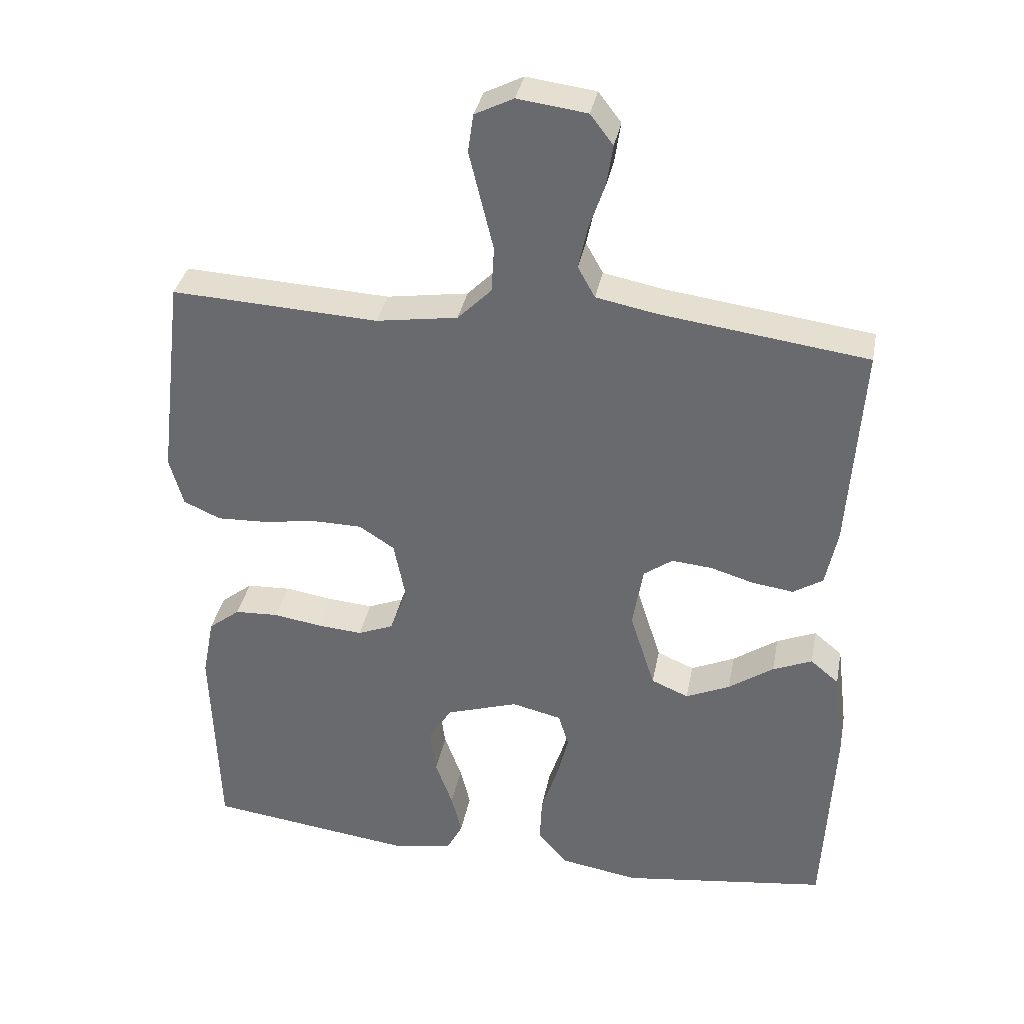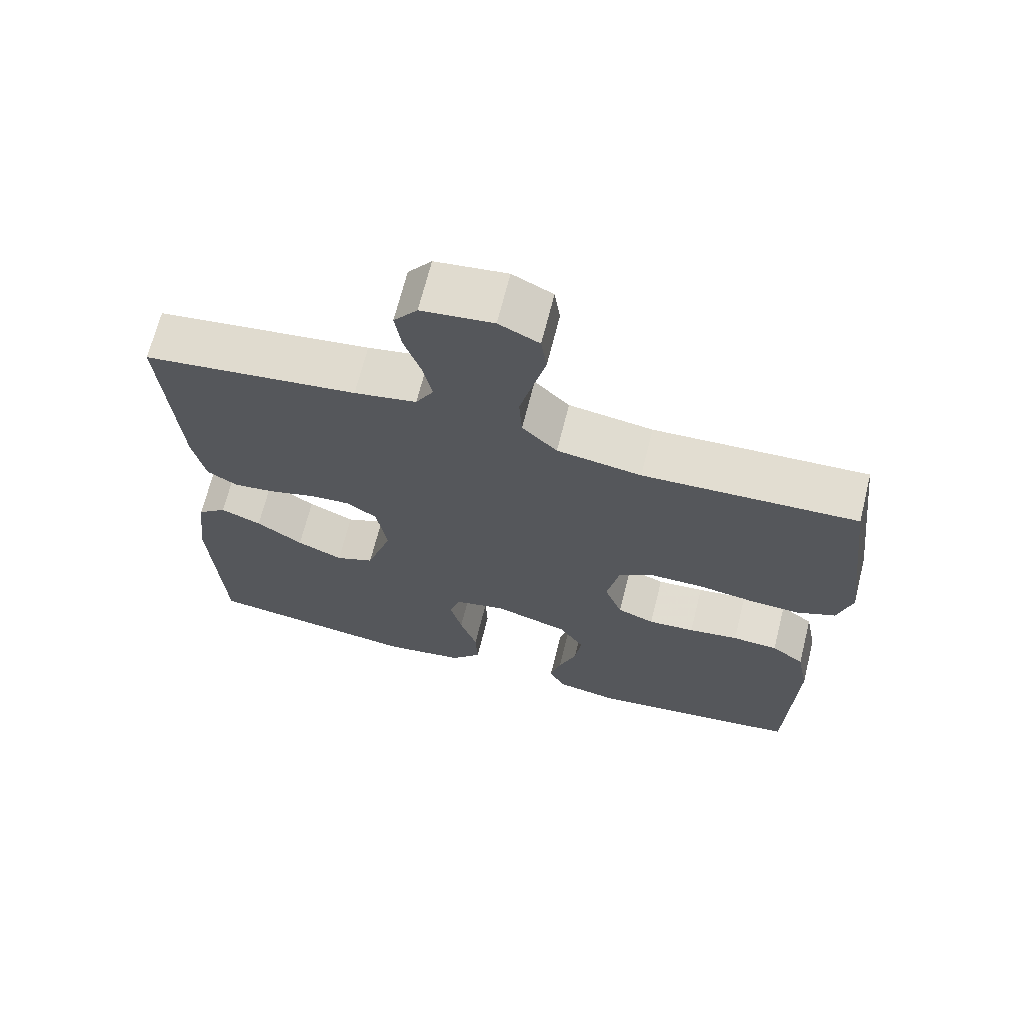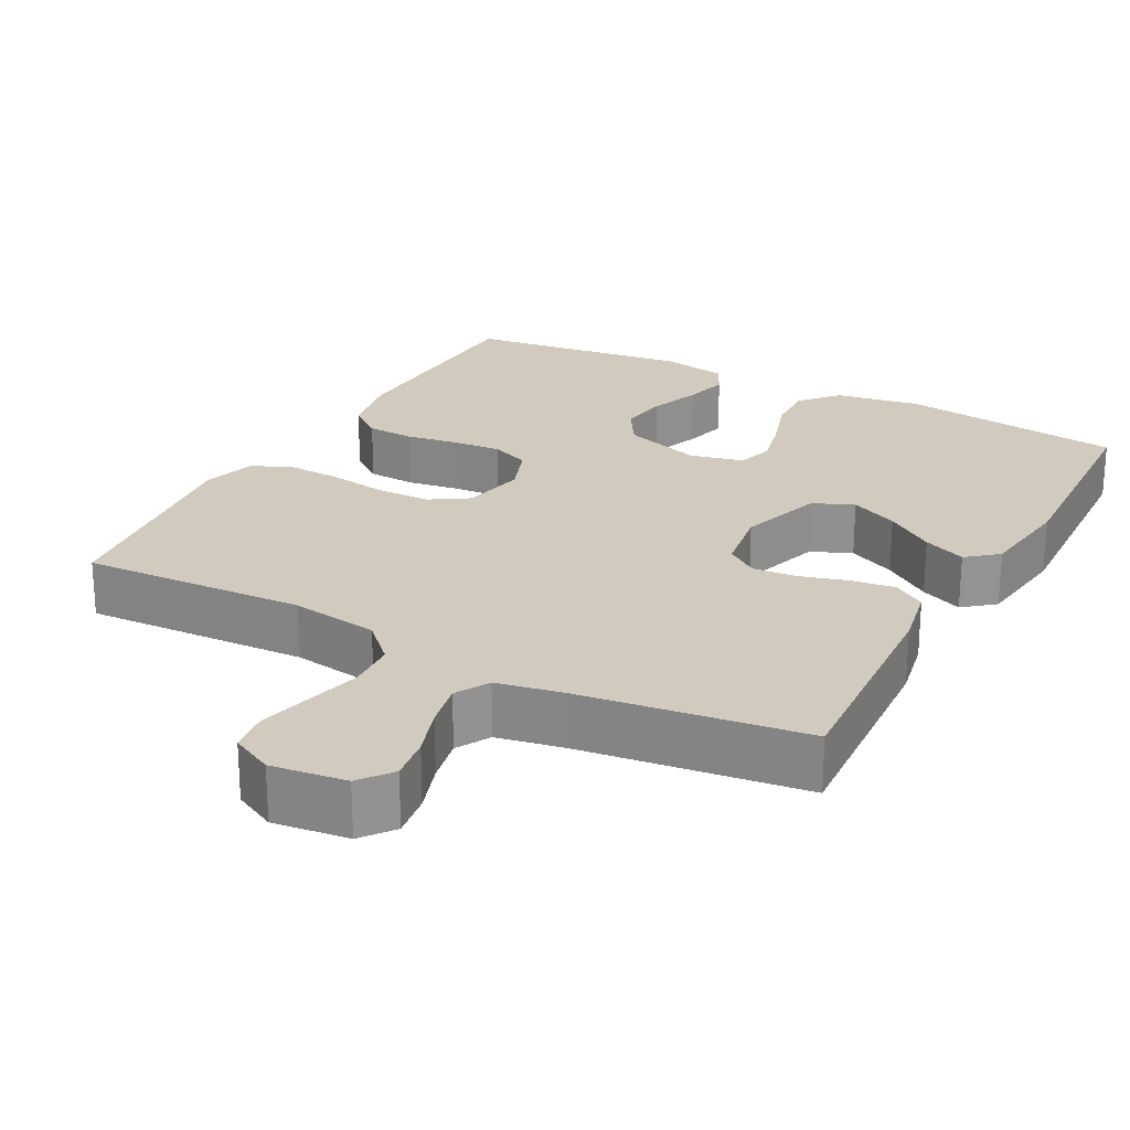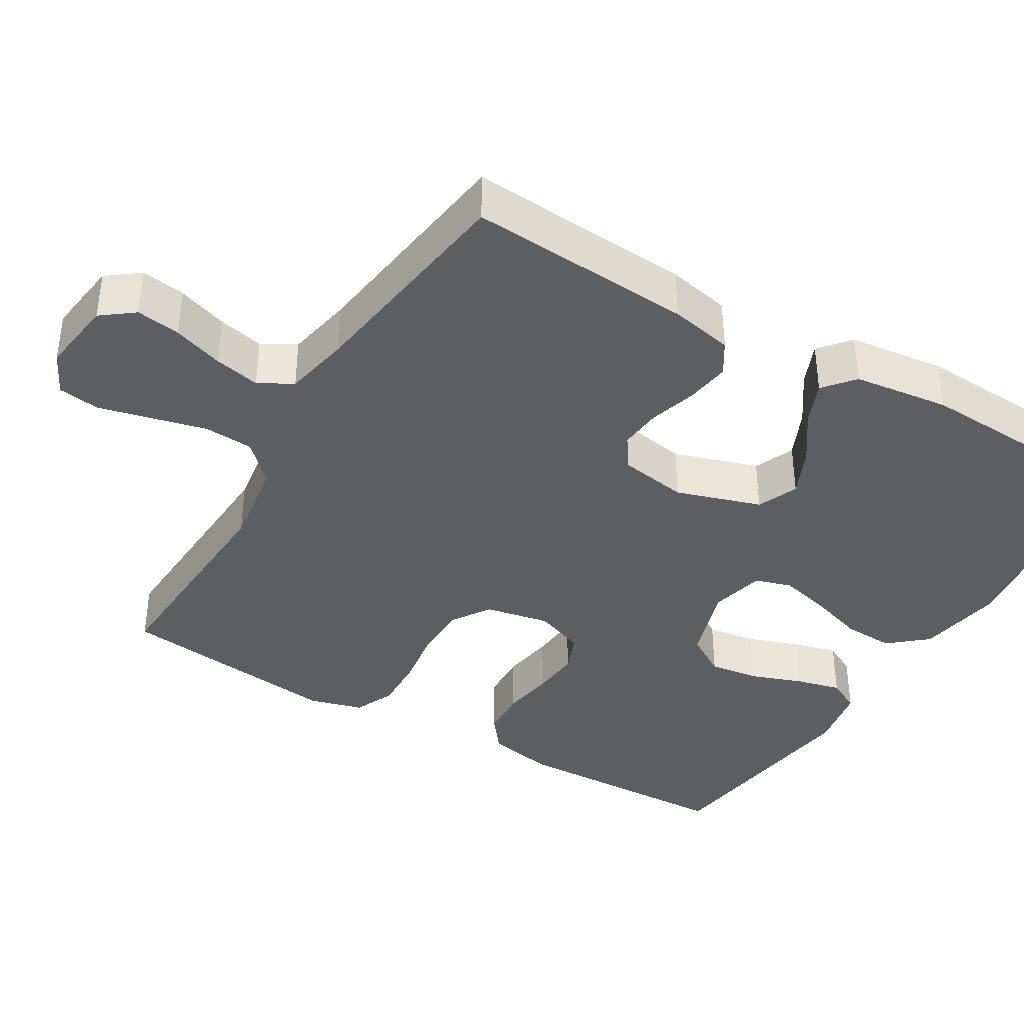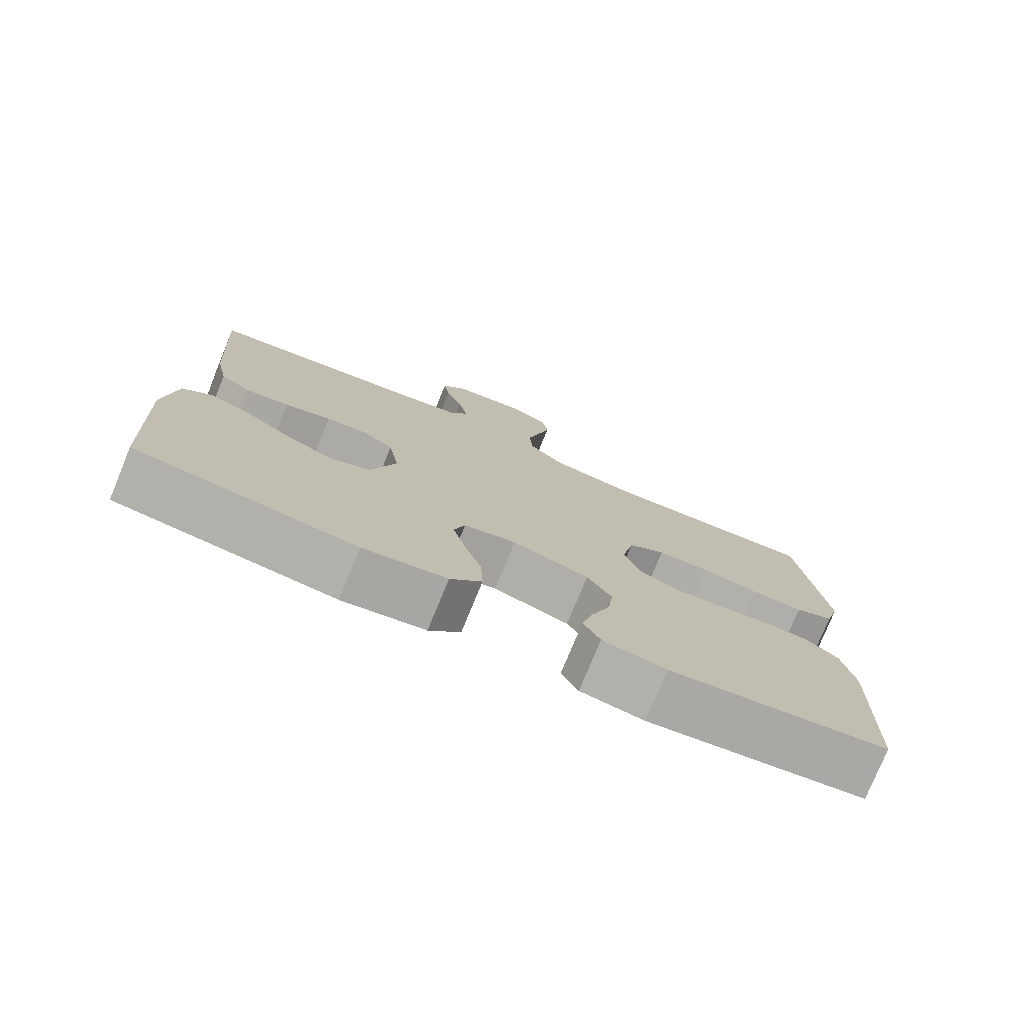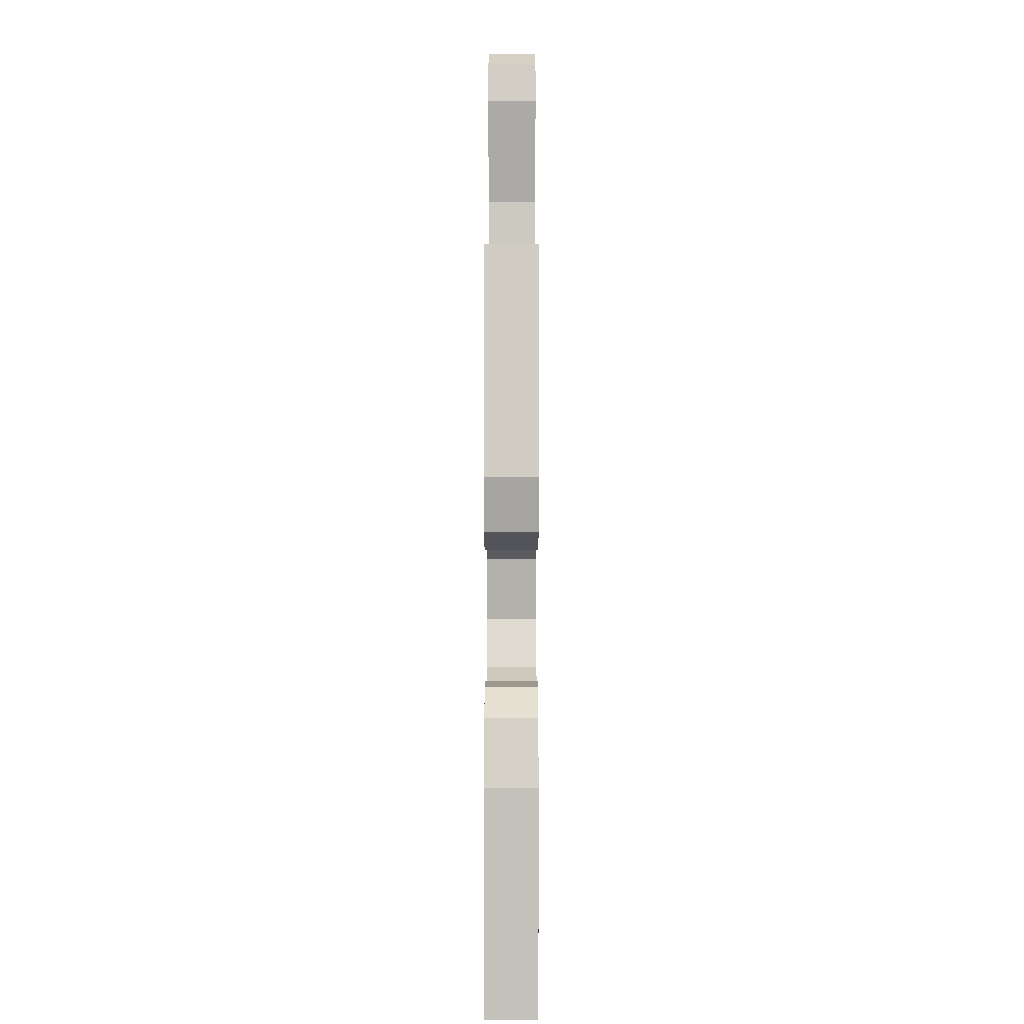
<metadata>
{"format":"obj","ext":"obj","renderer":"f3d","projection":"perspective","resolution":1024,"background":"white","views":[{"elev":35.3,"azim":10.8,"up":"+Z"},{"elev":68.1,"azim":-165.9,"up":"+Z"},{"elev":23.6,"azim":28.4,"up":"+Y"},{"elev":-38.6,"azim":59.2,"up":"+Y"},{"elev":-77.3,"azim":157.6,"up":"+Z"},{"elev":0.3,"azim":-89.9,"up":"+Z"}]}
</metadata>
<code>
v 0.5 0.07 0.5
v 0.48 0.07 0.2
v 0.463 0.07 0.116
v 0.42 0.07 0.089
v 0.361 0.07 0.097
v 0.297 0.07 0.116
v 0.239 0.07 0.121
v 0.197 0.07 0.091
v 0.182 0.07 0
v 0.218 0.07 -0.113
v 0.272 0.07 -0.136
v 0.336 0.07 -0.107
v 0.401 0.07 -0.062
v 0.458 0.07 -0.038
v 0.499 0.07 -0.072
v 0.515 0.07 -0.2
v 0.5 0.07 -0.5
v 0.2 0.07 -0.54
v 0.086 0.07 -0.521
v 0.043 0.07 -0.471
v 0.046 0.07 -0.403
v 0.07 0.07 -0.329
v 0.087 0.07 -0.261
v 0.072 0.07 -0.212
v 0 0.07 -0.195
v -0.105 0.07 -0.229
v -0.139 0.07 -0.284
v -0.13 0.07 -0.35
v -0.105 0.07 -0.419
v -0.09 0.07 -0.479
v -0.113 0.07 -0.523
v -0.2 0.07 -0.539
v -0.5 0.07 -0.5
v -0.51 0.07 -0.2
v -0.493 0.07 -0.111
v -0.447 0.07 -0.075
v -0.383 0.07 -0.072
v -0.313 0.07 -0.083
v -0.248 0.07 -0.088
v -0.196 0.07 -0.067
v -0.171 0.07 0
v -0.188 0.07 0.086
v -0.239 0.07 0.119
v -0.311 0.07 0.12
v -0.39 0.07 0.108
v -0.462 0.07 0.105
v -0.516 0.07 0.129
v -0.536 0.07 0.2
v -0.5 0.07 0.5
v -0.2 0.07 0.485
v -0.082 0.07 0.503
v -0.033 0.07 0.552
v -0.029 0.07 0.618
v -0.047 0.07 0.692
v -0.064 0.07 0.762
v -0.056 0.07 0.817
v 0 0.07 0.845
v 0.1 0.07 0.832
v 0.133 0.07 0.789
v 0.124 0.07 0.73
v 0.101 0.07 0.663
v 0.088 0.07 0.602
v 0.113 0.07 0.557
v 0.2 0.07 0.54
v 0.5 0 0.5
v 0.48 0 0.2
v 0.463 0 0.116
v 0.42 0 0.089
v 0.361 0 0.097
v 0.297 0 0.116
v 0.239 0 0.121
v 0.197 0 0.091
v 0.182 0 0
v 0.218 0 -0.113
v 0.272 0 -0.136
v 0.336 0 -0.107
v 0.401 0 -0.062
v 0.458 0 -0.038
v 0.499 0 -0.072
v 0.515 0 -0.2
v 0.5 0 -0.5
v 0.2 0 -0.54
v 0.086 0 -0.521
v 0.043 0 -0.471
v 0.046 0 -0.403
v 0.07 0 -0.329
v 0.087 0 -0.261
v 0.072 0 -0.212
v 0 0 -0.195
v -0.105 0 -0.229
v -0.139 0 -0.284
v -0.13 0 -0.35
v -0.105 0 -0.419
v -0.09 0 -0.479
v -0.113 0 -0.523
v -0.2 0 -0.539
v -0.5 0 -0.5
v -0.51 0 -0.2
v -0.493 0 -0.111
v -0.447 0 -0.075
v -0.383 0 -0.072
v -0.313 0 -0.083
v -0.248 0 -0.088
v -0.196 0 -0.067
v -0.171 0 0
v -0.188 0 0.086
v -0.239 0 0.119
v -0.311 0 0.12
v -0.39 0 0.108
v -0.462 0 0.105
v -0.516 0 0.129
v -0.536 0 0.2
v -0.5 0 0.5
v -0.2 0 0.485
v -0.082 0 0.503
v -0.033 0 0.552
v -0.029 0 0.618
v -0.047 0 0.692
v -0.064 0 0.762
v -0.056 0 0.817
v 0 0 0.845
v 0.1 0 0.832
v 0.133 0 0.789
v 0.124 0 0.73
v 0.101 0 0.663
v 0.088 0 0.602
v 0.113 0 0.557
v 0.2 0 0.54
f 58 59 60 61
f 58 61 62
f 57 58 62
f 56 57 62
f 53 54 55 56
f 53 56 62 63
f 47 48 49 50
f 47 50 51
f 44 45 46 47
f 43 44 47 51
f 42 43 51 52
f 35 36 37 38
f 35 38 39
f 34 35 39
f 33 34 39 40
f 31 32 33 40
f 28 29 30 31
f 27 28 31 40
f 19 20 21 22
f 19 22 23
f 18 19 23
f 17 18 23 24
f 15 16 17 24
f 12 13 14 15
f 11 12 15
f 3 4 5 6
f 3 6 7
f 64 1 2 3
f 63 64 3 7
f 52 53 63 7
f 41 42 52 7
f 26 27 40 41
f 25 26 41
f 11 15 24
f 10 11 24 25
f 9 10 25 41
f 41 7 8
f 8 9 41
f 125 124 123 122
f 126 125 122
f 126 122 121
f 126 121 120
f 120 119 118 117
f 127 126 120 117
f 114 113 112 111
f 115 114 111
f 111 110 109 108
f 115 111 108 107
f 116 115 107 106
f 102 101 100 99
f 103 102 99
f 103 99 98
f 104 103 98 97
f 104 97 96 95
f 95 94 93 92
f 104 95 92 91
f 86 85 84 83
f 87 86 83
f 87 83 82
f 88 87 82 81
f 88 81 80 79
f 79 78 77 76
f 79 76 75
f 70 69 68 67
f 71 70 67
f 67 66 65 128
f 71 67 128 127
f 71 127 117 116
f 71 116 106 105
f 105 104 91 90
f 105 90 89
f 88 79 75
f 89 88 75 74
f 105 89 74 73
f 72 71 105
f 105 73 72
f 1 65 66 2
f 2 66 67 3
f 3 67 68 4
f 4 68 69 5
f 5 69 70 6
f 6 70 71 7
f 7 71 72 8
f 8 72 73 9
f 9 73 74 10
f 10 74 75 11
f 11 75 76 12
f 12 76 77 13
f 13 77 78 14
f 14 78 79 15
f 15 79 80 16
f 16 80 81 17
f 17 81 82 18
f 18 82 83 19
f 19 83 84 20
f 20 84 85 21
f 21 85 86 22
f 22 86 87 23
f 23 87 88 24
f 24 88 89 25
f 25 89 90 26
f 26 90 91 27
f 27 91 92 28
f 28 92 93 29
f 29 93 94 30
f 30 94 95 31
f 31 95 96 32
f 32 96 97 33
f 33 97 98 34
f 34 98 99 35
f 35 99 100 36
f 36 100 101 37
f 37 101 102 38
f 38 102 103 39
f 39 103 104 40
f 40 104 105 41
f 41 105 106 42
f 42 106 107 43
f 43 107 108 44
f 44 108 109 45
f 45 109 110 46
f 46 110 111 47
f 47 111 112 48
f 48 112 113 49
f 49 113 114 50
f 50 114 115 51
f 51 115 116 52
f 52 116 117 53
f 53 117 118 54
f 54 118 119 55
f 55 119 120 56
f 56 120 121 57
f 57 121 122 58
f 58 122 123 59
f 59 123 124 60
f 60 124 125 61
f 61 125 126 62
f 62 126 127 63
f 63 127 128 64
f 64 128 65 1

</code>
